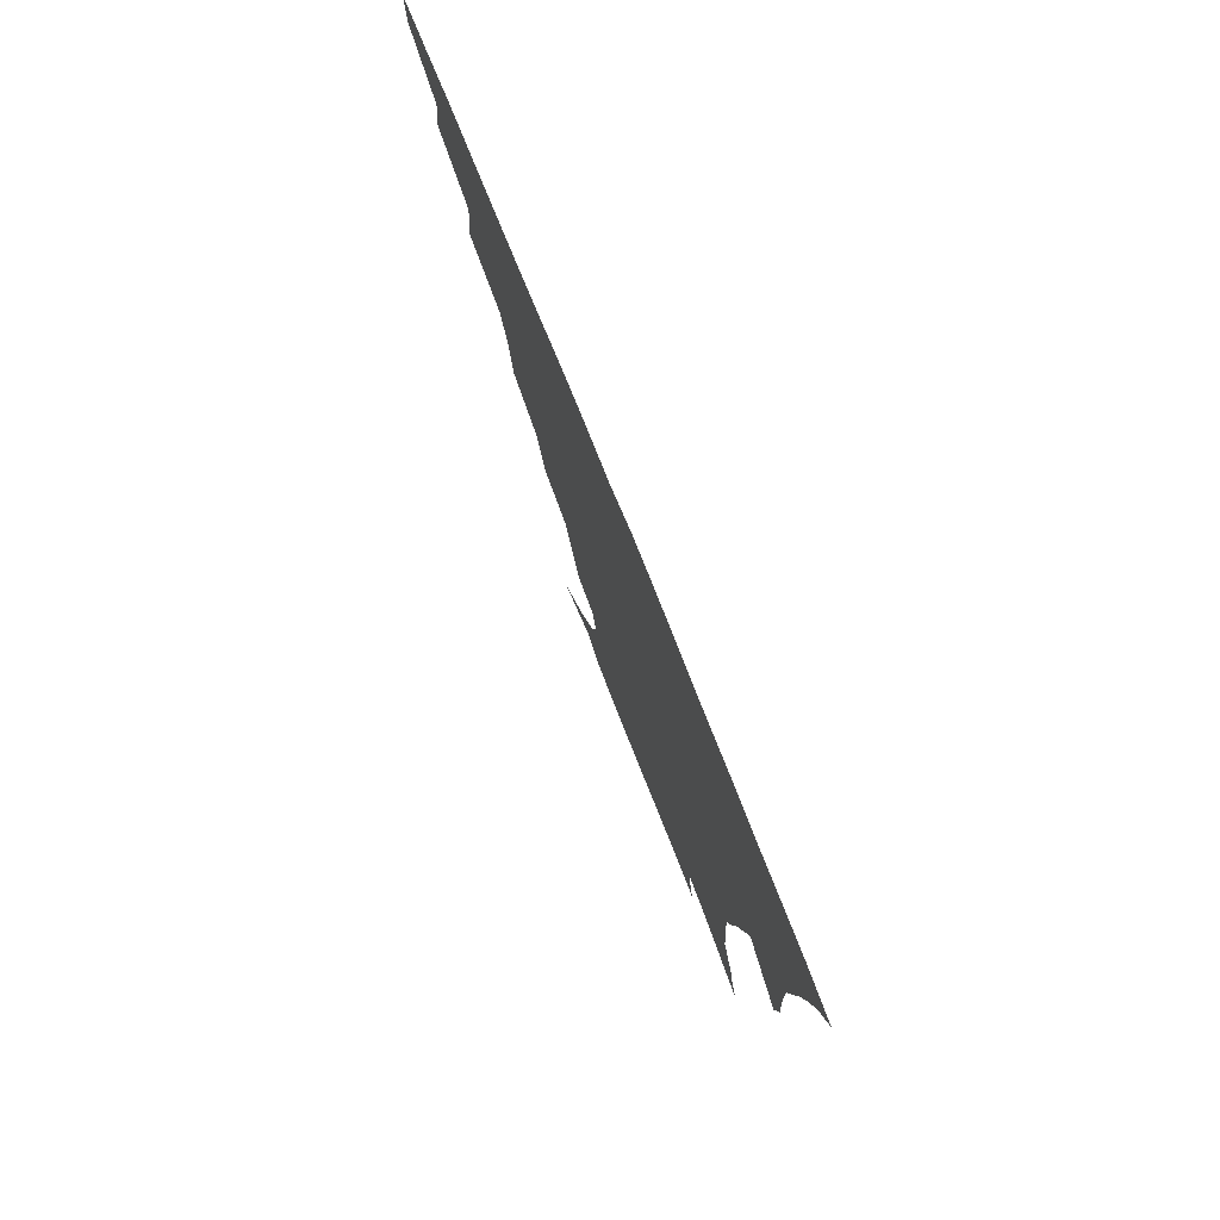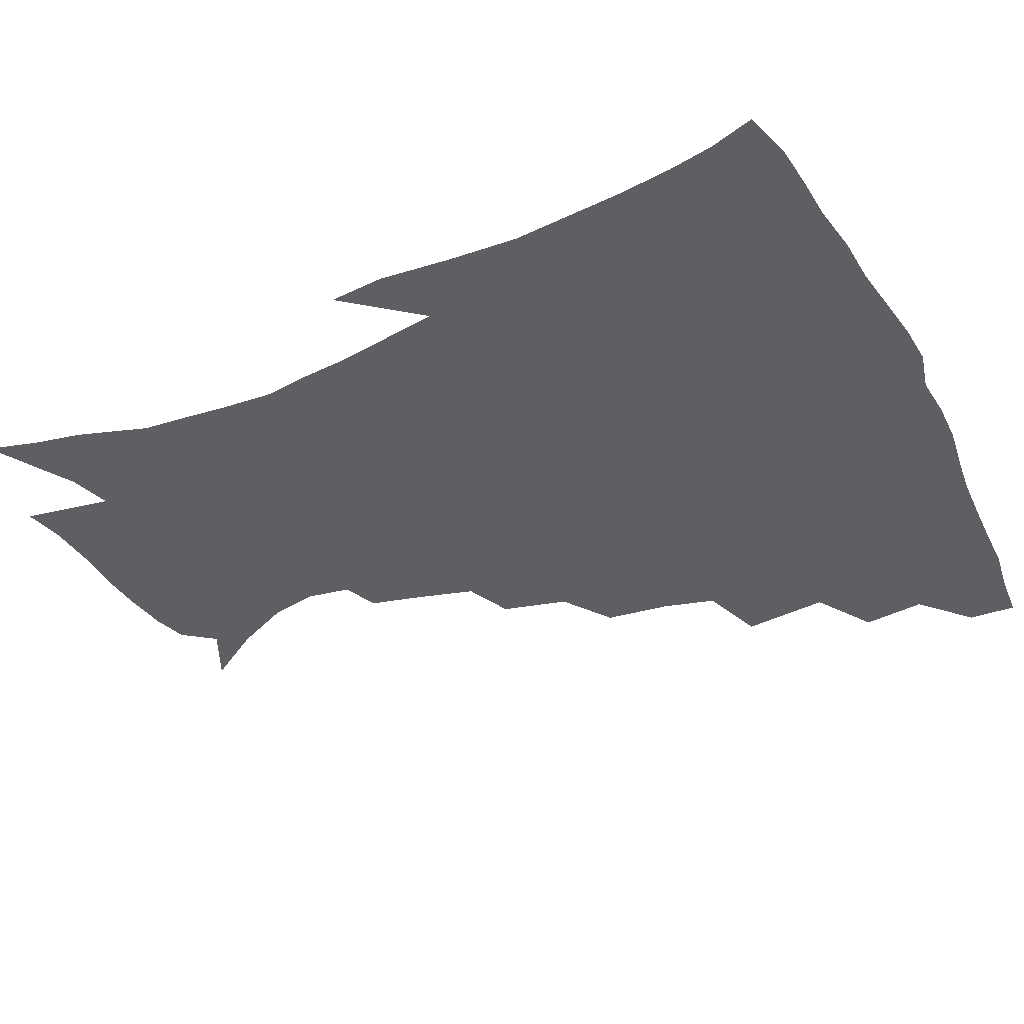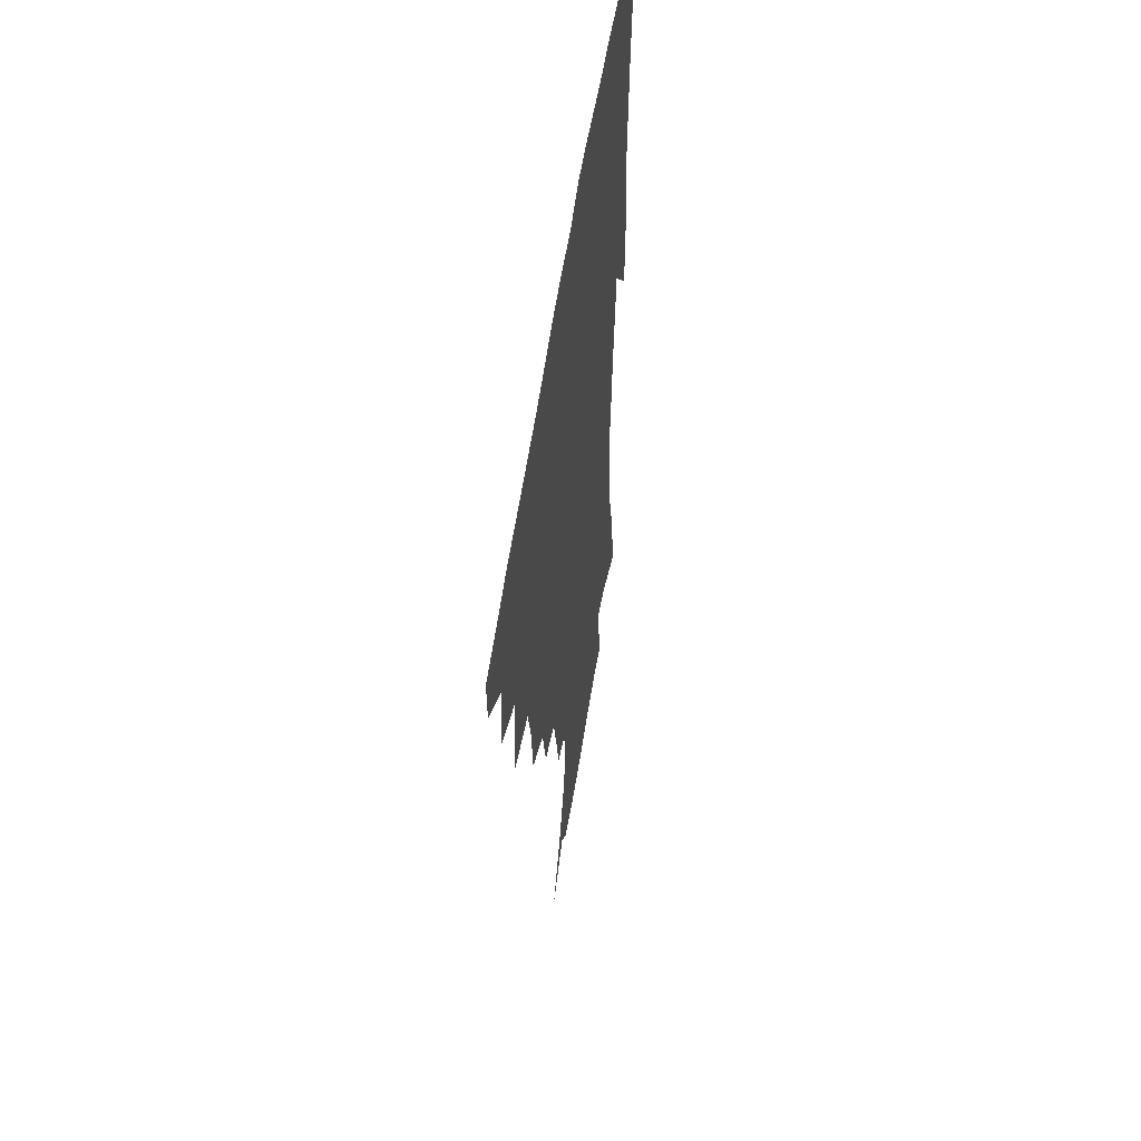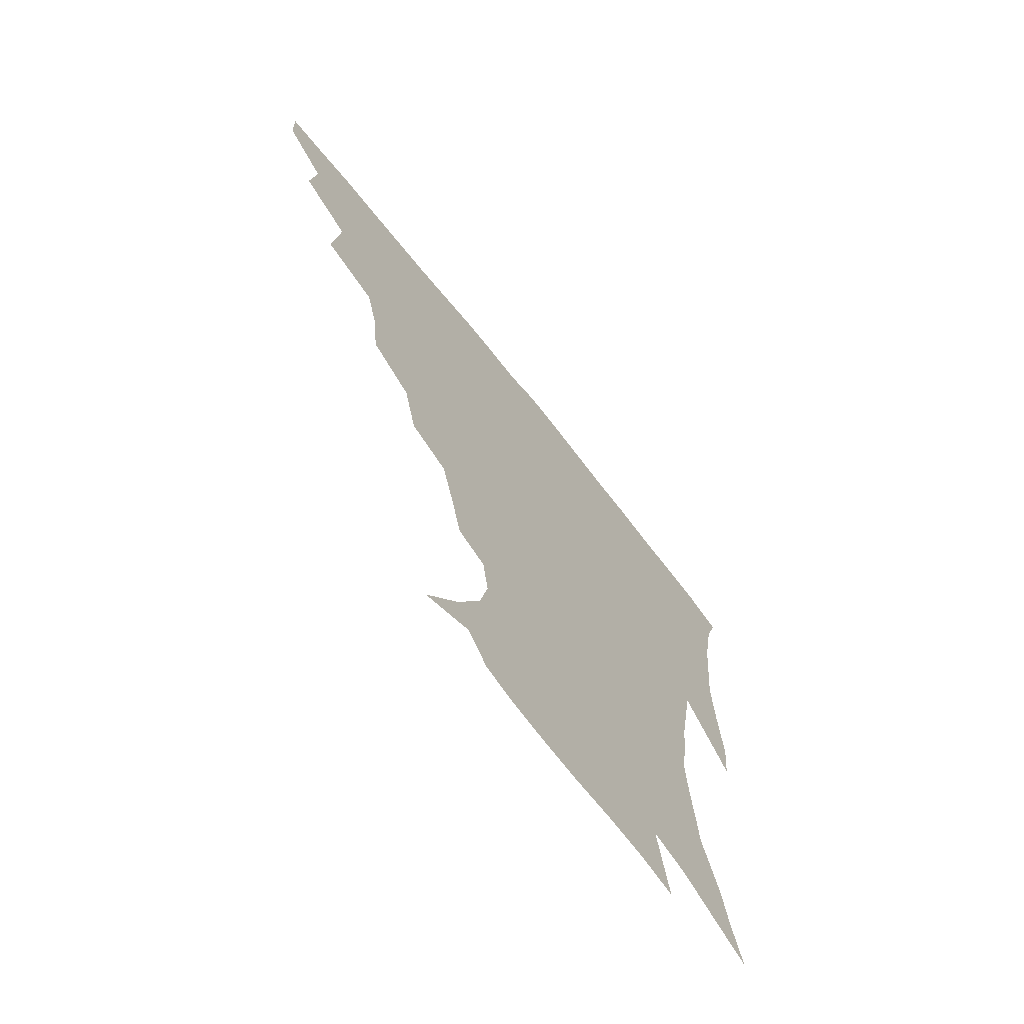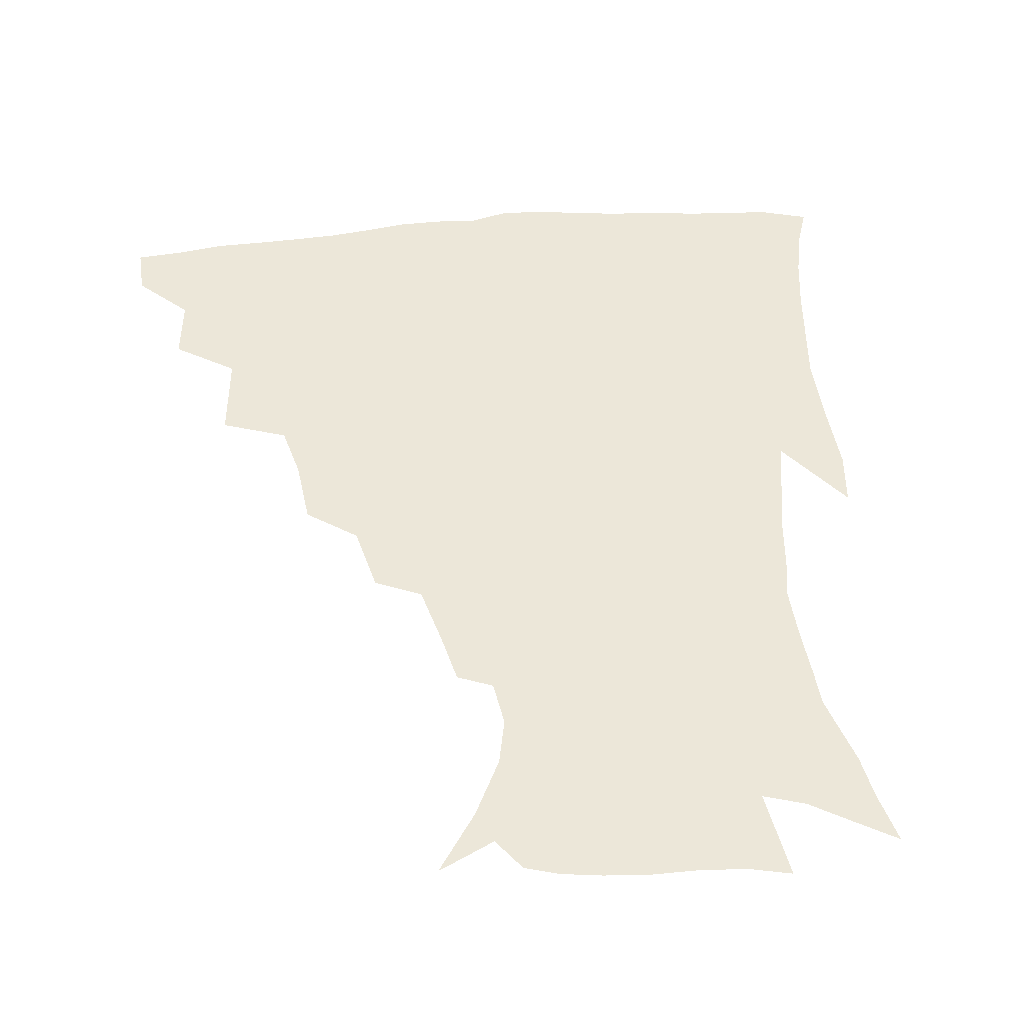
<metadata>
{"format":"obj","ext":"obj","renderer":"f3d","projection":"perspective","resolution":1024,"background":"white","views":[{"elev":79.2,"azim":67.9,"up":"+Y"},{"elev":-39.7,"azim":115.7,"up":"+Z"},{"elev":55.7,"azim":-81.6,"up":"+Y"},{"elev":-69.4,"azim":-51.6,"up":"+Y"},{"elev":50.0,"azim":-5.9,"up":"+Z"}]}
</metadata>
<code>
v 436.8 416.9 0
v 436.1 433 0
v 450.9 380.3 0
v 453.6 401.3 0
v 453.8 418.3 0
v 452.1 434.3 0
v 468 338.7 0
v 471.2 367.6 0
v 471.8 387.7 0
v 470 403.6 0
v 469 419.5 0
v 467.8 436.5 0
v 496.8 291.8 0
v 494.4 313.7 0
v 489.8 331.2 0
v 488.6 353.7 0
v 488.8 373.9 0
v 487.9 390.5 0
v 485.9 405.4 0
v 484.4 420.9 0
v 483.4 436.8 0
v 519.2 258 0
v 513.9 280.1 0
v 509.5 299.1 0
v 510.1 328.7 0
v 505.3 341 0
v 505.5 361.5 0
v 503.9 376.9 0
v 502.4 391.9 0
v 501.2 406.7 0
v 500 421.3 0
v 498.6 437.3 0
v 544.3 214.2 0
v 540.3 231.1 0
v 535 251.1 0
v 529.8 272.6 0
v 526 291.2 0
v 524.2 313.6 0
v 523.1 334 0
v 520.2 346.9 0
v 520.6 365.7 0
v 518.7 379.3 0
v 517.2 393.5 0
v 515.8 407.9 0
v 514.5 422.6 0
v 513.4 438 0
v 531.7 139.1 0
v 545.4 159.2 0
v 555.2 178.6 0
v 558.6 194.3 0
v 556.2 209.4 0
v 552.6 228.4 0
v 548.6 244.3 0
v 544.6 263.6 0
v 541 280.8 0
v 539.1 302.4 0
v 537.1 318.8 0
v 535.8 336.1 0
v 535 352 0
v 534.4 367.1 0
v 533.2 381 0
v 531.3 394.8 0
v 530.4 408.9 0
v 529 423.6 0
v 527.9 439.7 0
v 550.7 148.3 0
v 562 170 0
v 566.6 188.3 0
v 566.2 201.4 0
v 564.1 219.7 0
v 561.5 238.7 0
v 558.2 253.8 0
v 555 269.6 0
v 552.8 288.9 0
v 551.3 307.2 0
v 550.2 324 0
v 549.3 339.6 0
v 548.6 354.4 0
v 548.9 369.8 0
v 547.6 382.3 0
v 546.2 395.7 0
v 545.1 409.7 0
v 543.3 425.4 0
v 542 441.6 0
v 558.9 137.5 0
v 566.5 154.9 0
v 573.9 176.4 0
v 575.7 193.9 0
v 575.1 210.3 0
v 573 227.4 0
v 570.9 244.1 0
v 568.4 259.6 0
v 566.4 277.6 0
v 565 295.4 0
v 563.5 310.1 0
v 562.8 326.7 0
v 562.5 341.9 0
v 561.8 355.4 0
v 561.8 370.3 0
v 561 383.1 0
v 560.2 396.3 0
v 559.9 409.7 0
v 558.5 424.2 0
v 556.1 441.9 0
v 570.1 134.1 0
v 580.4 161.1 0
v 584.2 180.8 0
v 584.5 195 0
v 583.9 217.2 0
v 582.4 229.5 0
v 580.7 247 0
v 578.8 263.2 0
v 577.4 280.6 0
v 576.5 298.2 0
v 576.2 314.5 0
v 575.1 326.7 0
v 575.2 342.9 0
v 575 356.7 0
v 575.1 370.6 0
v 574.7 383.6 0
v 574.3 396.7 0
v 573.8 410.1 0
v 572.4 424.7 0
v 570.5 440.9 0
v 584.1 132.1 0
v 592 162.8 0
v 594 183 0
v 594.2 198.6 0
v 593 216.9 0
v 592.1 230.4 0
v 590.5 250.3 0
v 589.5 267.1 0
v 588.7 283.1 0
v 588.1 298.7 0
v 588 316.2 0
v 588.1 330.4 0
v 588.3 345.1 0
v 588.4 358.1 0
v 588.6 371.3 0
v 588.7 384.2 0
v 588.5 397.1 0
v 587.8 410.4 0
v 586.2 425.9 0
v 583.9 444.2 0
v 599.4 130.9 0
v 603.3 163.2 0
v 603.9 184.2 0
v 603.6 204.1 0
v 602.8 218.1 0
v 602 234.4 0
v 600.7 251.6 0
v 600 267.7 0
v 599.8 284.2 0
v 599.7 300.3 0
v 599.8 316.4 0
v 600.2 329.9 0
v 600.6 344.5 0
v 601 357.5 0
v 601.7 371.5 0
v 602.2 384.5 0
v 602.2 397.4 0
v 601.5 411.3 0
v 600.4 425.9 0
v 598 443.4 0
v 615.2 130.9 0
v 614.7 162.8 0
v 614 184.1 0
v 613.4 200.7 0
v 612.4 218.3 0
v 611.5 236.7 0
v 610.8 253.8 0
v 610.9 267.1 0
v 610.7 284.6 0
v 611.1 299.9 0
v 611.5 315.8 0
v 612.3 331 0
v 612.9 344.3 0
v 613.8 358.2 0
v 614.6 371.4 0
v 615.5 384.6 0
v 615.9 397.3 0
v 616 410.6 0
v 614.8 425.6 0
v 613.2 441.2 0
v 630.3 129.7 0
v 626.9 159.6 0
v 624.6 181 0
v 623.3 198.9 0
v 621.9 218 0
v 621.1 235.8 0
v 621 250.9 0
v 621.3 266.8 0
v 621.8 281.8 0
v 622.4 297.5 0
v 623.2 312.6 0
v 624 329.6 0
v 625 344 0
v 626.1 357.1 0
v 627.2 371.2 0
v 628.5 384.3 0
v 629.3 397 0
v 630.1 410.1 0
v 630.2 423.9 0
v 628.9 439 0
v 644.2 126.6 0
v 639.5 156.3 0
v 635.7 177.9 0
v 633.2 197.3 0
v 631.5 215.7 0
v 630.7 233.2 0
v 631.2 246.9 0
v 631.3 264.7 0
v 632.5 278.8 0
v 633.6 294.3 0
v 634.8 309.2 0
v 635.6 326.8 0
v 636.6 342.9 0
v 638.4 355.3 0
v 639.8 368.8 0
v 641.3 383.4 0
v 643.3 396.8 0
v 644.4 409.1 0
v 644.9 422.4 0
v 643.6 438.3 0
v 653.3 152 0
v 648 172.1 0
v 644.8 190.6 0
v 641.6 211.1 0
v 640.9 227.1 0
v 641.4 241.4 0
v 641.7 258.1 0
v 642.9 273.9 0
v 644.2 290.8 0
v 645.8 307.5 0
v 647.6 322.5 0
v 648.7 338.7 0
v 650.2 353.9 0
v 652 367.7 0
v 653.8 382 0
v 655.8 395.2 0
v 657.4 408.1 0
v 658.9 421.5 0
v 659.9 435.9 0
v 667.8 143.3 0
v 660.7 165.5 0
v 656.2 184.9 0
v 653 202.8 0
v 651.6 219.3 0
v 651.2 235 0
v 652 249.7 0
v 653 267.3 0
v 654.7 284.1 0
v 657.1 300.3 0
v 659.4 316.4 0
v 660.7 333.4 0
v 661.9 350.5 0
v 663.6 366.5 0
v 666.1 379.8 0
v 668.3 393.8 0
v 670.6 406.4 0
v 672.7 419.8 0
v 674.4 435 0
v 681.1 135.6 0
v 676.5 152.7 0
v 673.8 167.5 0
v 666.4 191 0
v 665.4 204.2 0
v 663.9 220.4 0
v 662.9 238.1 0
v 665 251.6 0
v 666.7 269.1 0
v 669.6 286.1 0
v 672.6 304.6 0
v 673.3 324.4 0
v 675.1 341.3 0
v 676.6 358.5 0
v 678.4 375.1 0
v 680.5 390.8 0
v 683.6 404.2 0
v 686.1 417.5 0
v 689.2 433.7 0
v 692.9 279.6 0
v 694.6 298 0
v 692.6 322.2 0
v 691.5 345 0
v 693.1 363.3 0
v 694.8 382 0
v 697.2 399.9 0
v 700.2 414.9 0
v 704.9 429.3 0
f 4 5 1
f 1 5 2
f 5 6 2
f 8 9 3
f 3 9 4
f 9 10 4
f 4 10 5
f 10 11 5
f 5 11 6
f 11 12 6
f 15 16 7
f 7 16 8
f 16 17 8
f 8 17 9
f 17 18 9
f 9 18 10
f 18 19 10
f 10 19 11
f 19 20 11
f 11 20 12
f 20 21 12
f 23 24 13
f 13 24 14
f 24 25 14
f 14 25 15
f 25 26 15
f 15 26 16
f 26 27 16
f 16 27 17
f 27 28 17
f 17 28 18
f 28 29 18
f 18 29 19
f 29 30 19
f 19 30 20
f 30 31 20
f 20 31 21
f 31 32 21
f 35 36 22
f 22 36 23
f 36 37 23
f 23 37 24
f 37 38 24
f 24 38 25
f 38 39 25
f 25 39 26
f 39 40 26
f 26 40 27
f 40 41 27
f 27 41 28
f 41 42 28
f 28 42 29
f 42 43 29
f 29 43 30
f 43 44 30
f 30 44 31
f 44 45 31
f 31 45 32
f 45 46 32
f 51 52 33
f 33 52 34
f 52 53 34
f 34 53 35
f 53 54 35
f 35 54 36
f 54 55 36
f 36 55 37
f 55 56 37
f 37 56 38
f 56 57 38
f 38 57 39
f 57 58 39
f 39 58 40
f 58 59 40
f 40 59 41
f 59 60 41
f 41 60 42
f 60 61 42
f 42 61 43
f 61 62 43
f 43 62 44
f 62 63 44
f 44 63 45
f 63 64 45
f 45 64 46
f 64 65 46
f 47 66 48
f 66 67 48
f 48 67 49
f 67 68 49
f 49 68 50
f 68 69 50
f 50 69 51
f 69 70 51
f 51 70 52
f 70 71 52
f 52 71 53
f 71 72 53
f 53 72 54
f 72 73 54
f 54 73 55
f 73 74 55
f 55 74 56
f 74 75 56
f 56 75 57
f 75 76 57
f 57 76 58
f 76 77 58
f 58 77 59
f 77 78 59
f 59 78 60
f 78 79 60
f 60 79 61
f 79 80 61
f 61 80 62
f 80 81 62
f 62 81 63
f 81 82 63
f 63 82 64
f 82 83 64
f 64 83 65
f 83 84 65
f 85 86 66
f 66 86 67
f 86 87 67
f 67 87 68
f 87 88 68
f 68 88 69
f 88 89 69
f 69 89 70
f 89 90 70
f 70 90 71
f 90 91 71
f 71 91 72
f 91 92 72
f 72 92 73
f 92 93 73
f 73 93 74
f 93 94 74
f 74 94 75
f 94 95 75
f 75 95 76
f 95 96 76
f 76 96 77
f 96 97 77
f 77 97 78
f 97 98 78
f 78 98 79
f 98 99 79
f 79 99 80
f 99 100 80
f 80 100 81
f 100 101 81
f 81 101 82
f 101 102 82
f 82 102 83
f 102 103 83
f 83 103 84
f 103 104 84
f 85 105 86
f 105 106 86
f 86 106 87
f 106 107 87
f 87 107 88
f 107 108 88
f 88 108 89
f 108 109 89
f 89 109 90
f 109 110 90
f 90 110 91
f 110 111 91
f 91 111 92
f 111 112 92
f 92 112 93
f 112 113 93
f 93 113 94
f 113 114 94
f 94 114 95
f 114 115 95
f 95 115 96
f 115 116 96
f 96 116 97
f 116 117 97
f 97 117 98
f 117 118 98
f 98 118 99
f 118 119 99
f 99 119 100
f 119 120 100
f 100 120 101
f 120 121 101
f 101 121 102
f 121 122 102
f 102 122 103
f 122 123 103
f 103 123 104
f 123 124 104
f 105 125 106
f 125 126 106
f 106 126 107
f 126 127 107
f 107 127 108
f 127 128 108
f 108 128 109
f 128 129 109
f 109 129 110
f 129 130 110
f 110 130 111
f 130 131 111
f 111 131 112
f 131 132 112
f 112 132 113
f 132 133 113
f 113 133 114
f 133 134 114
f 114 134 115
f 134 135 115
f 115 135 116
f 135 136 116
f 116 136 117
f 136 137 117
f 117 137 118
f 137 138 118
f 118 138 119
f 138 139 119
f 119 139 120
f 139 140 120
f 120 140 121
f 140 141 121
f 121 141 122
f 141 142 122
f 122 142 123
f 142 143 123
f 123 143 124
f 143 144 124
f 125 145 126
f 145 146 126
f 126 146 127
f 146 147 127
f 127 147 128
f 147 148 128
f 128 148 129
f 148 149 129
f 129 149 130
f 149 150 130
f 130 150 131
f 150 151 131
f 131 151 132
f 151 152 132
f 132 152 133
f 152 153 133
f 133 153 134
f 153 154 134
f 134 154 135
f 154 155 135
f 135 155 136
f 155 156 136
f 136 156 137
f 156 157 137
f 137 157 138
f 157 158 138
f 138 158 139
f 158 159 139
f 139 159 140
f 159 160 140
f 140 160 141
f 160 161 141
f 141 161 142
f 161 162 142
f 142 162 143
f 162 163 143
f 143 163 144
f 163 164 144
f 145 165 146
f 165 166 146
f 146 166 147
f 166 167 147
f 147 167 148
f 167 168 148
f 148 168 149
f 168 169 149
f 149 169 150
f 169 170 150
f 150 170 151
f 170 171 151
f 151 171 152
f 171 172 152
f 152 172 153
f 172 173 153
f 153 173 154
f 173 174 154
f 154 174 155
f 174 175 155
f 155 175 156
f 175 176 156
f 156 176 157
f 176 177 157
f 157 177 158
f 177 178 158
f 158 178 159
f 178 179 159
f 159 179 160
f 179 180 160
f 160 180 161
f 180 181 161
f 161 181 162
f 181 182 162
f 162 182 163
f 182 183 163
f 163 183 164
f 183 184 164
f 165 185 166
f 185 186 166
f 166 186 167
f 186 187 167
f 167 187 168
f 187 188 168
f 168 188 169
f 188 189 169
f 169 189 170
f 189 190 170
f 170 190 171
f 190 191 171
f 171 191 172
f 191 192 172
f 172 192 173
f 192 193 173
f 173 193 174
f 193 194 174
f 174 194 175
f 194 195 175
f 175 195 176
f 195 196 176
f 176 196 177
f 196 197 177
f 177 197 178
f 197 198 178
f 178 198 179
f 198 199 179
f 179 199 180
f 199 200 180
f 180 200 181
f 200 201 181
f 181 201 182
f 201 202 182
f 182 202 183
f 202 203 183
f 183 203 184
f 203 204 184
f 185 205 186
f 205 206 186
f 186 206 187
f 206 207 187
f 187 207 188
f 207 208 188
f 188 208 189
f 208 209 189
f 189 209 190
f 209 210 190
f 190 210 191
f 210 211 191
f 191 211 192
f 211 212 192
f 192 212 193
f 212 213 193
f 193 213 194
f 213 214 194
f 194 214 195
f 214 215 195
f 195 215 196
f 215 216 196
f 196 216 197
f 216 217 197
f 197 217 198
f 217 218 198
f 198 218 199
f 218 219 199
f 199 219 200
f 219 220 200
f 200 220 201
f 220 221 201
f 201 221 202
f 221 222 202
f 202 222 203
f 222 223 203
f 203 223 204
f 223 224 204
f 206 225 207
f 225 226 207
f 207 226 208
f 226 227 208
f 208 227 209
f 227 228 209
f 209 228 210
f 228 229 210
f 210 229 211
f 229 230 211
f 211 230 212
f 230 231 212
f 212 231 213
f 231 232 213
f 213 232 214
f 232 233 214
f 214 233 215
f 233 234 215
f 215 234 216
f 234 235 216
f 216 235 217
f 235 236 217
f 217 236 218
f 236 237 218
f 218 237 219
f 237 238 219
f 219 238 220
f 238 239 220
f 220 239 221
f 239 240 221
f 221 240 222
f 240 241 222
f 222 241 223
f 241 242 223
f 223 242 224
f 242 243 224
f 225 244 226
f 244 245 226
f 226 245 227
f 245 246 227
f 227 246 228
f 246 247 228
f 228 247 229
f 247 248 229
f 229 248 230
f 248 249 230
f 230 249 231
f 249 250 231
f 231 250 232
f 250 251 232
f 232 251 233
f 251 252 233
f 233 252 234
f 252 253 234
f 234 253 235
f 253 254 235
f 235 254 236
f 254 255 236
f 236 255 237
f 255 256 237
f 237 256 238
f 256 257 238
f 238 257 239
f 257 258 239
f 239 258 240
f 258 259 240
f 240 259 241
f 259 260 241
f 241 260 242
f 260 261 242
f 242 261 243
f 261 262 243
f 244 263 245
f 263 264 245
f 245 264 246
f 264 265 246
f 246 265 247
f 265 266 247
f 247 266 248
f 266 267 248
f 248 267 249
f 267 268 249
f 249 268 250
f 268 269 250
f 250 269 251
f 269 270 251
f 251 270 252
f 270 271 252
f 252 271 253
f 271 272 253
f 253 272 254
f 272 273 254
f 254 273 255
f 273 274 255
f 255 274 256
f 274 275 256
f 256 275 257
f 275 276 257
f 257 276 258
f 276 277 258
f 258 277 259
f 277 278 259
f 259 278 260
f 278 279 260
f 260 279 261
f 279 280 261
f 261 280 262
f 280 281 262
f 273 282 274
f 282 283 274
f 274 283 275
f 283 284 275
f 275 284 276
f 284 285 276
f 276 285 277
f 285 286 277
f 277 286 278
f 286 287 278
f 278 287 279
f 287 288 279
f 279 288 280
f 288 289 280
f 280 289 281
f 289 290 281

</code>
